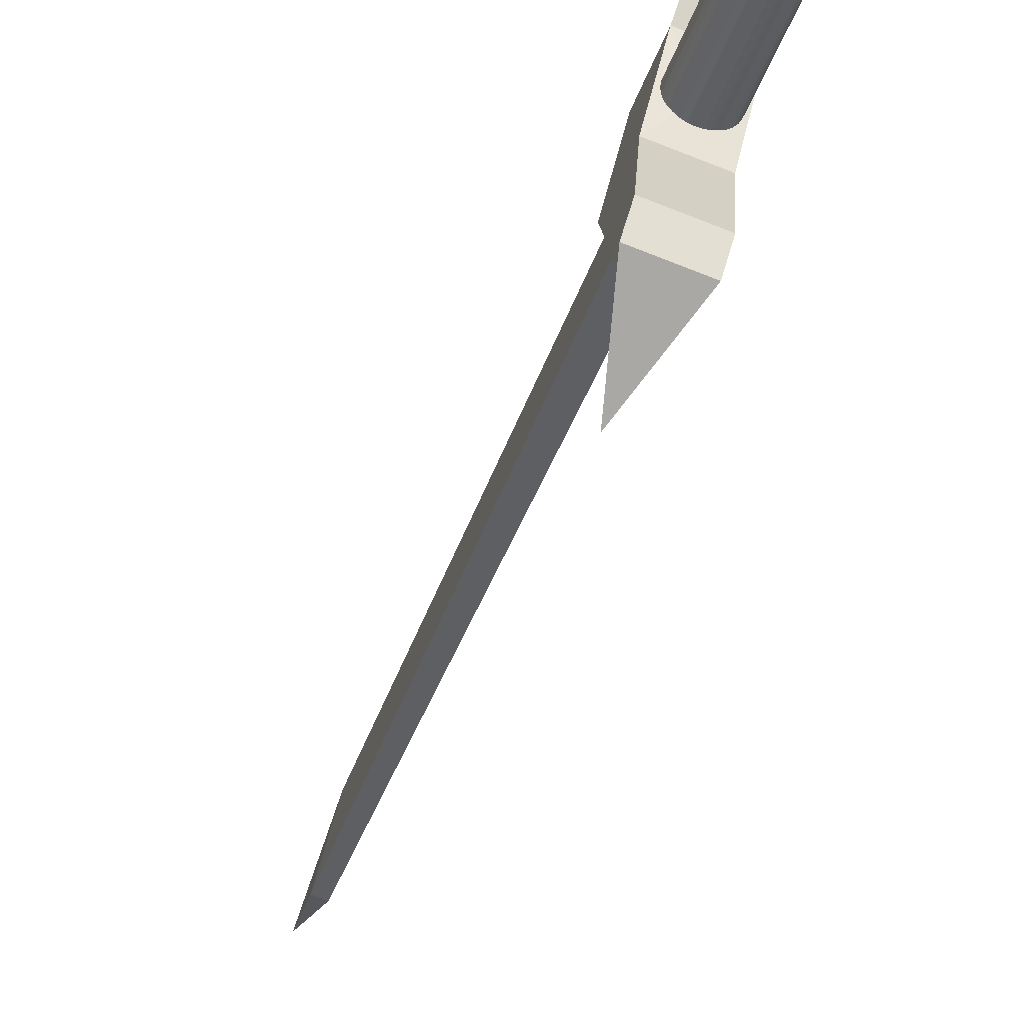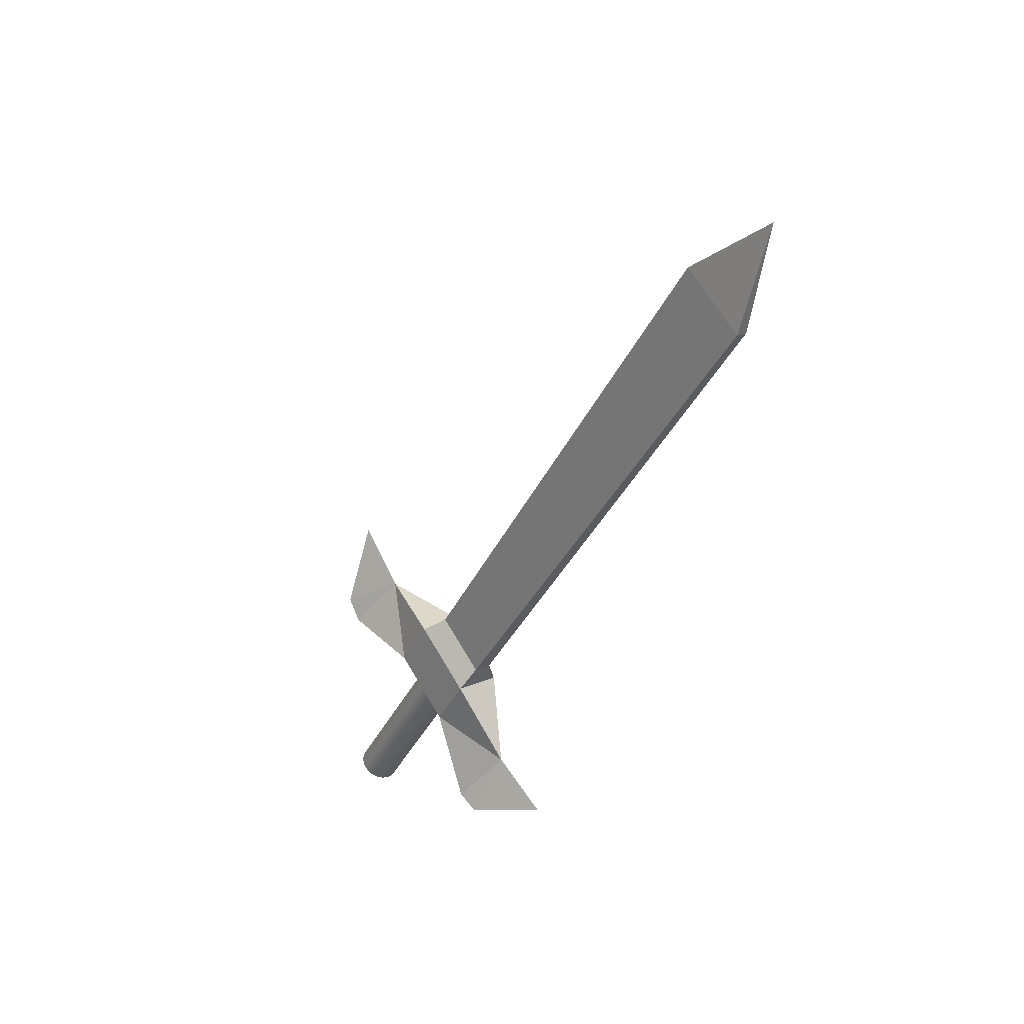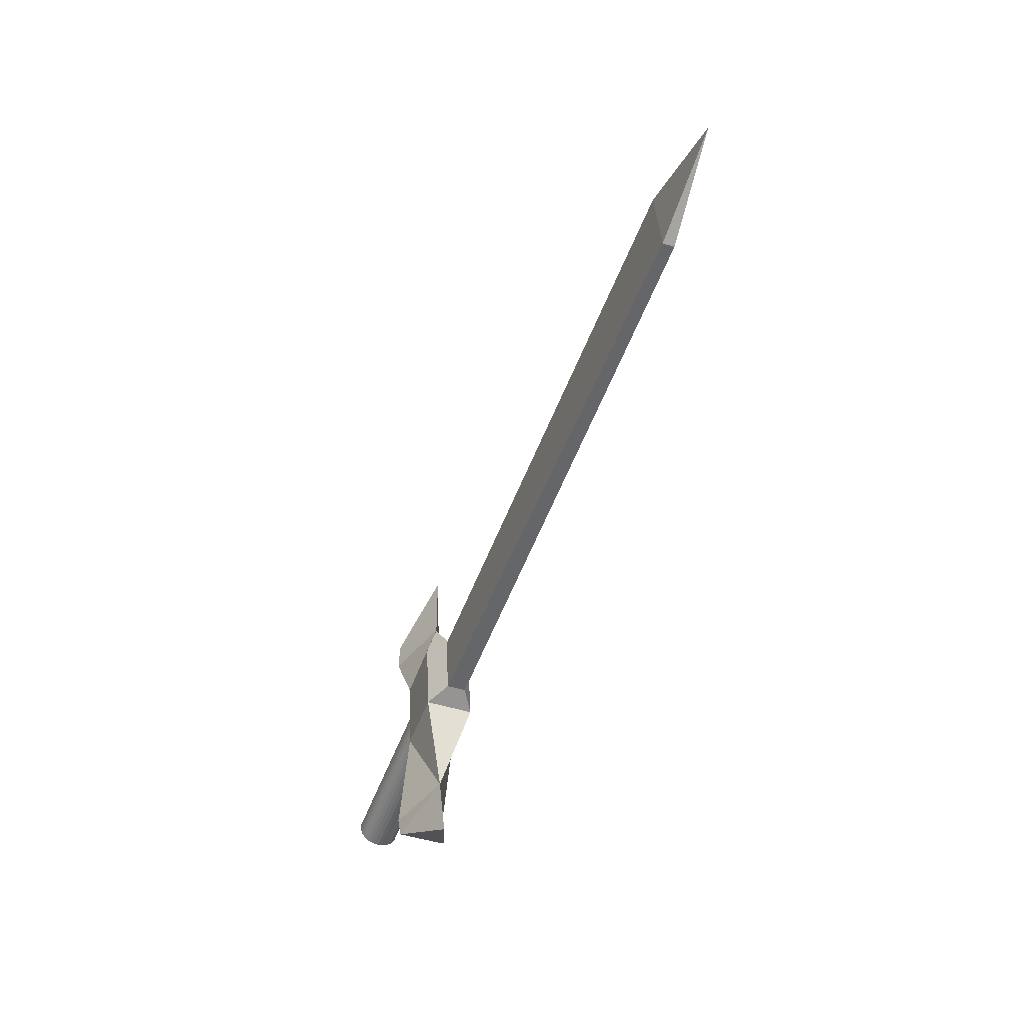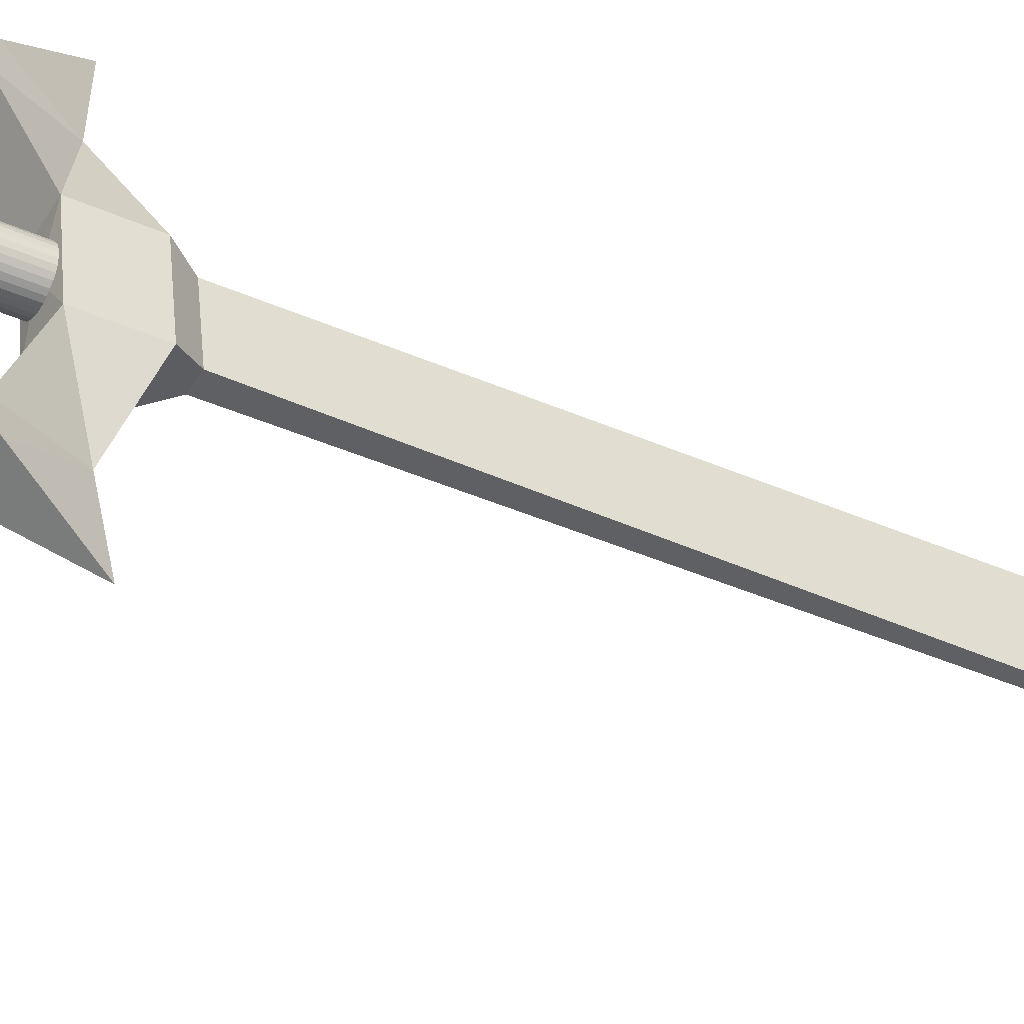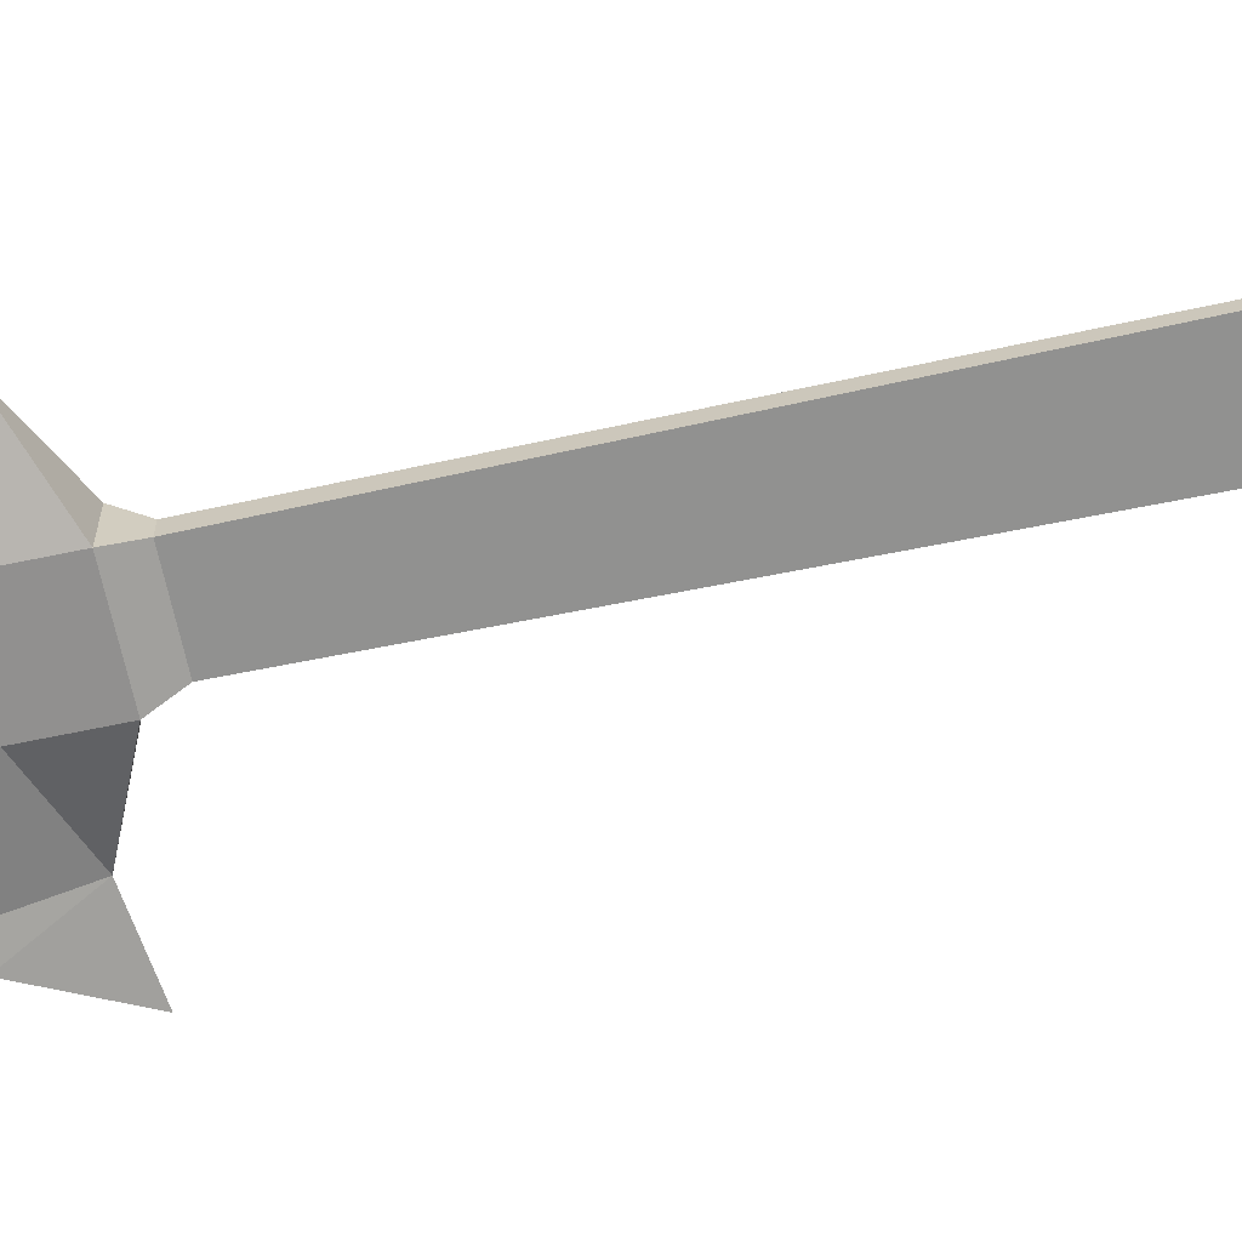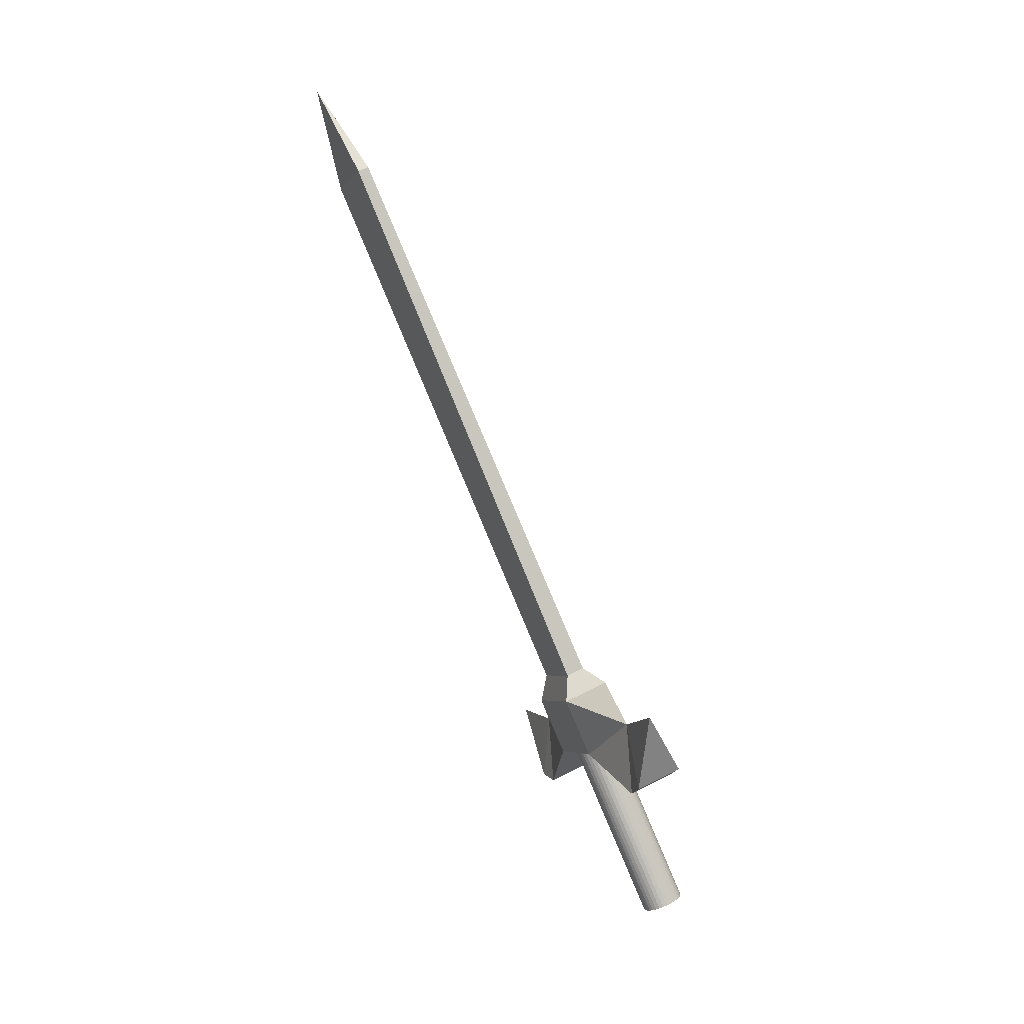
<metadata>
{"format":"obj","ext":"obj","renderer":"f3d","projection":"perspective","resolution":1024,"background":"white","views":[{"elev":-51.2,"azim":-38.8,"up":"+Z"},{"elev":49.3,"azim":-27.1,"up":"+Y"},{"elev":23.8,"azim":1.4,"up":"+Y"},{"elev":-57.9,"azim":39.7,"up":"+Z"},{"elev":15.7,"azim":70.2,"up":"+Z"},{"elev":9.8,"azim":165.8,"up":"+Y"}]}
</metadata>
<code>
o Cube
v 0.4246 -0.3702 -1.017
v 0.4353 -0.4063 -0.8716
v 0.3417 -0.3412 -1.003
v 0.3524 -0.3773 -0.8583
v 0.4644 -0.2671 -0.9941
v 0.4751 -0.3032 -0.8489
v 0.3815 -0.2381 -0.9808
v 0.3922 -0.2742 -0.8356
v 0.4198 -0.5101 -0.7413
v 0.337 -0.4811 -0.728
v 0.4214 -0.3841 -0.7101
v 0.3878 -0.4018 -1.177
v 0.3049 -0.3728 -1.164
v 0.3894 -0.2758 -1.146
v 0.8214 0.751 -0.7672
v 0.8321 0.7149 -0.622
v 0.8016 0.7579 -0.764
v 0.8123 0.7218 -0.6188
v 0.4644 -0.2671 -0.9941
v 0.4198 -0.5101 -0.7413
v 0.337 -0.4811 -0.728
v 0.4214 -0.3841 -0.7101
v 0.4273 -0.5104 -0.6942
v 0.3444 -0.4813 -0.6808
v 0.4369 -0.4002 -0.5783
v 0.3887 -0.3798 -1.219
v 0.3058 -0.3508 -1.206
v 0.386 -0.2281 -1.27
v 0.8214 0.751 -0.7672
v 0.8321 0.7149 -0.622
v 0.8016 0.7579 -0.764
v 0.8123 0.7218 -0.6188
v 0.8214 0.751 -0.7672
v 0.8321 0.7149 -0.622
v 0.8016 0.7579 -0.764
v 0.8123 0.7218 -0.6188
v 0.8825 0.9066 -0.6555
v 0.8214 0.751 -0.7672
v 0.8321 0.7149 -0.622
v 0.8016 0.7579 -0.764
v 0.8123 0.7218 -0.6188
v 0.4751 -0.3032 -0.8489
v 0.3815 -0.2381 -0.9808
v 0.3922 -0.2742 -0.8356
v 0.4225 -0.2106 -0.9649
v 0.4552 -0.2221 -0.9701
v 0.4642 -0.2526 -0.8476
v 0.4315 -0.2411 -0.8423
v 0.3874 -0.3767 -0.9382
v 0.266 -0.6915 -1.008
v 0.3883 -0.3743 -0.9377
v 0.2632 -0.6821 -1.045
v 0.2704 -0.6848 -1.046
v 0.2774 -0.6877 -1.045
v 0.284 -0.6908 -1.042
v 0.2899 -0.6939 -1.039
v 0.2948 -0.6969 -1.034
v 0.2987 -0.6997 -1.027
v 0.3013 -0.7022 -1.021
v 0.3026 -0.7043 -1.013
v 0.3024 -0.7059 -1.006
v 0.3008 -0.707 -0.9984
v 0.2979 -0.7074 -0.9913
v 0.2938 -0.7072 -0.9848
v 0.2886 -0.7065 -0.9792
v 0.2825 -0.7051 -0.9747
v 0.2758 -0.7033 -0.9715
v 0.2688 -0.7009 -0.9696
v 0.2616 -0.6983 -0.9692
v 0.2545 -0.6953 -0.9702
v 0.248 -0.6922 -0.9727
v 0.2421 -0.6891 -0.9765
v 0.2371 -0.6861 -0.9816
v 0.2332 -0.6833 -0.9876
v 0.2306 -0.6808 -0.9944
v 0.2294 -0.6787 -1.002
v 0.2295 -0.6771 -1.009
v 0.2311 -0.6761 -1.017
v 0.234 -0.6756 -1.024
v 0.2381 -0.6758 -1.03
v 0.2433 -0.6765 -1.036
v 0.2494 -0.6779 -1.04
v 0.2561 -0.6798 -1.044
v 0.3927 -0.3676 -0.976
v 0.3856 -0.3649 -0.9756
v 0.3998 -0.3705 -0.975
v 0.4064 -0.3736 -0.9725
v 0.4122 -0.3767 -0.9687
v 0.4172 -0.3798 -0.9636
v 0.4211 -0.3826 -0.9576
v 0.4237 -0.3851 -0.9508
v 0.4249 -0.3872 -0.9436
v 0.4248 -0.3888 -0.936
v 0.4232 -0.3898 -0.9286
v 0.4203 -0.3902 -0.9215
v 0.4162 -0.3901 -0.915
v 0.411 -0.3893 -0.9094
v 0.4049 -0.388 -0.9049
v 0.3982 -0.3861 -0.9016
v 0.3911 -0.3838 -0.8997
v 0.3839 -0.3811 -0.8993
v 0.3769 -0.3782 -0.9004
v 0.3703 -0.3751 -0.9028
v 0.3644 -0.3719 -0.9067
v 0.3595 -0.3689 -0.9117
v 0.3556 -0.3661 -0.9177
v 0.353 -0.3636 -0.9245
v 0.3518 -0.3615 -0.9318
v 0.3519 -0.3599 -0.9393
v 0.3535 -0.3589 -0.9468
v 0.3564 -0.3584 -0.9539
v 0.3605 -0.3586 -0.9604
v 0.3657 -0.3594 -0.966
v 0.3718 -0.3607 -0.9705
v 0.3785 -0.3626 -0.9738
f 3 14 13
f 49 2 4
f 49 4 3
f 49 1 2
f 49 3 1
f 45 15 46
f 2 11 9
f 4 7 3
f 1 6 2
f 11 21 22
f 6 8 11
f 4 11 8
f 2 10 4
f 14 26 28
f 3 12 1
f 1 14 5
f 7 5 14
f 6 44 42
f 46 16 47
f 48 17 45
f 48 16 18
f 8 43 44
f 5 42 19
f 5 43 19
f 22 24 25
f 9 22 20
f 10 20 21
f 24 23 25
f 22 23 20
f 20 24 21
f 26 27 28
f 13 26 12
f 14 27 13
f 29 39 38
f 29 40 38
f 32 39 41
f 31 41 40
f 34 33 37
f 35 36 37
f 36 34 37
f 33 35 37
f 35 38 40
f 34 38 39
f 36 40 41
f 34 41 39
f 6 48 8
f 8 45 7
f 5 47 6
f 7 46 5
f 85 53 52
f 84 54 53
f 86 55 54
f 87 56 55
f 88 57 56
f 89 58 57
f 90 59 58
f 91 60 59
f 92 61 60
f 93 62 61
f 94 63 62
f 95 64 63
f 96 65 64
f 97 66 65
f 98 67 66
f 99 68 67
f 100 69 68
f 101 70 69
f 102 71 70
f 103 72 71
f 104 73 72
f 105 74 73
f 106 75 74
f 107 76 75
f 108 77 76
f 109 78 77
f 110 79 78
f 111 80 79
f 112 81 80
f 113 82 81
f 114 83 82
f 115 52 83
f 50 52 53
f 50 53 54
f 50 54 55
f 50 55 56
f 50 56 57
f 50 57 58
f 50 58 59
f 50 59 60
f 50 60 61
f 50 61 62
f 50 62 63
f 50 63 64
f 50 64 65
f 50 65 66
f 50 66 67
f 50 67 68
f 50 68 69
f 50 69 70
f 50 70 71
f 50 71 72
f 50 72 73
f 50 73 74
f 50 74 75
f 50 75 76
f 50 76 77
f 50 77 78
f 50 78 79
f 50 79 80
f 50 80 81
f 50 81 82
f 50 82 83
f 50 83 52
f 51 84 85
f 51 86 84
f 51 87 86
f 51 88 87
f 51 89 88
f 51 90 89
f 51 91 90
f 51 92 91
f 51 93 92
f 51 94 93
f 51 95 94
f 51 96 95
f 51 97 96
f 51 98 97
f 51 99 98
f 51 100 99
f 51 101 100
f 51 102 101
f 51 103 102
f 51 104 103
f 51 105 104
f 51 106 105
f 51 107 106
f 51 108 107
f 51 109 108
f 51 110 109
f 51 111 110
f 51 112 111
f 51 113 112
f 51 114 113
f 51 115 114
f 51 85 115
f 3 7 14
f 45 17 15
f 2 6 11
f 4 8 7
f 1 5 6
f 11 10 21
f 4 10 11
f 2 9 10
f 14 12 26
f 3 13 12
f 1 12 14
f 6 8 44
f 46 15 16
f 48 18 17
f 48 47 16
f 8 7 43
f 5 6 42
f 5 7 43
f 22 21 24
f 9 11 22
f 10 9 20
f 22 25 23
f 20 23 24
f 13 27 26
f 14 28 27
f 29 30 39
f 29 31 40
f 32 30 39
f 31 32 41
f 35 33 38
f 34 33 38
f 36 35 40
f 34 36 41
f 6 47 48
f 8 48 45
f 5 46 47
f 7 45 46
f 85 84 53
f 84 86 54
f 86 87 55
f 87 88 56
f 88 89 57
f 89 90 58
f 90 91 59
f 91 92 60
f 92 93 61
f 93 94 62
f 94 95 63
f 95 96 64
f 96 97 65
f 97 98 66
f 98 99 67
f 99 100 68
f 100 101 69
f 101 102 70
f 102 103 71
f 103 104 72
f 104 105 73
f 105 106 74
f 106 107 75
f 107 108 76
f 108 109 77
f 109 110 78
f 110 111 79
f 111 112 80
f 112 113 81
f 113 114 82
f 114 115 83
f 115 85 52

</code>
